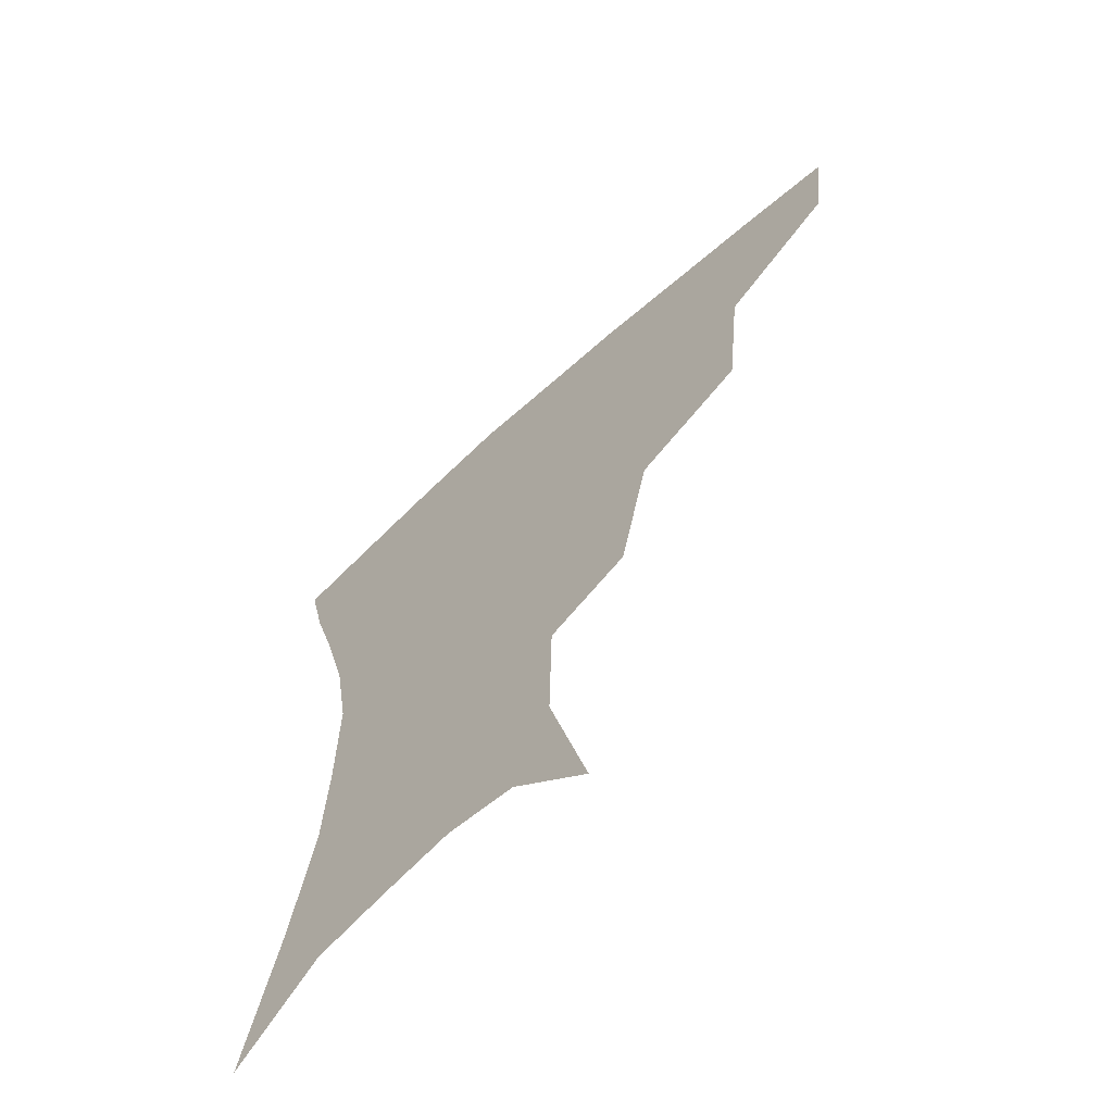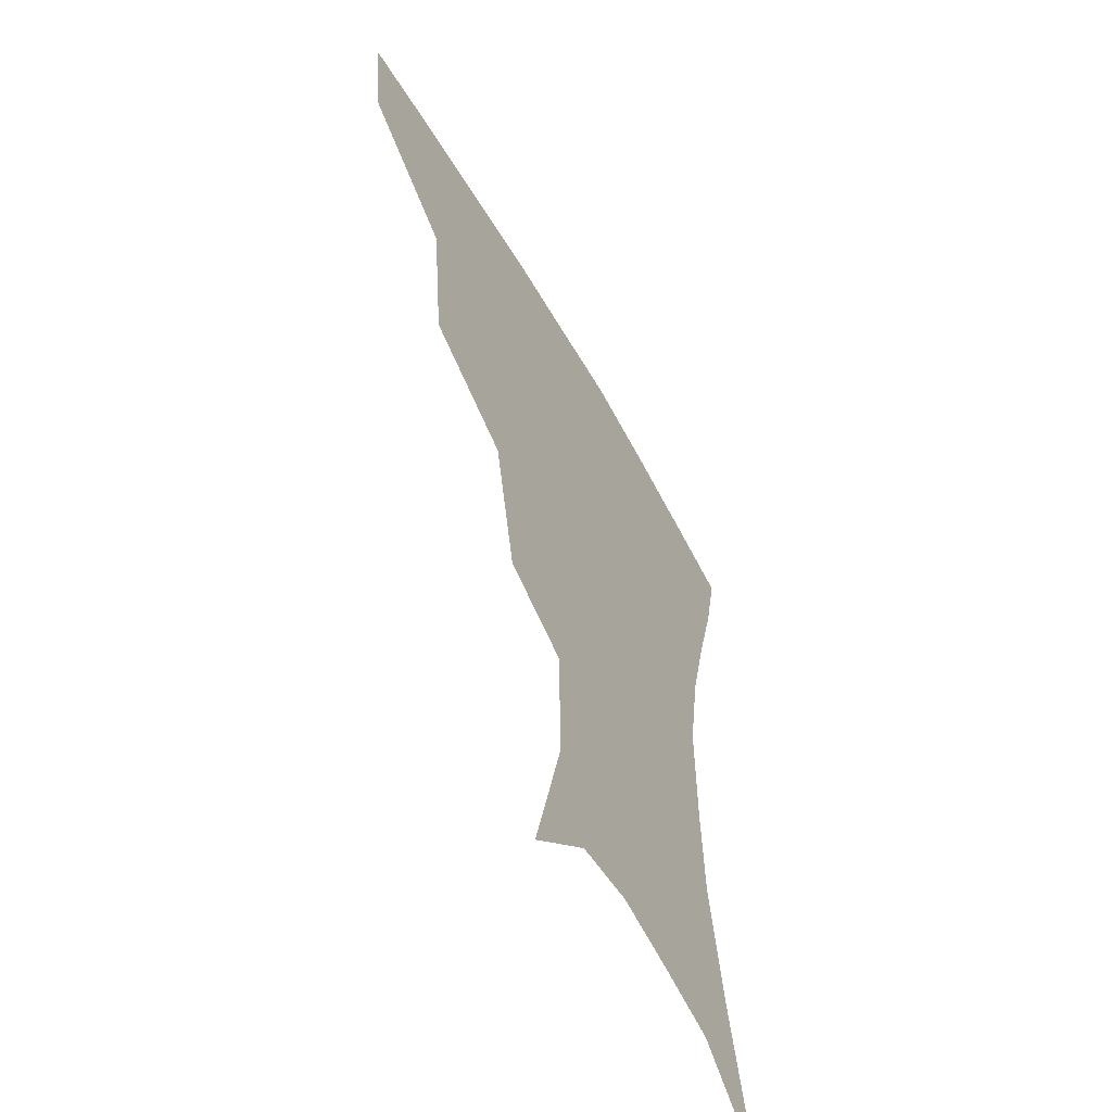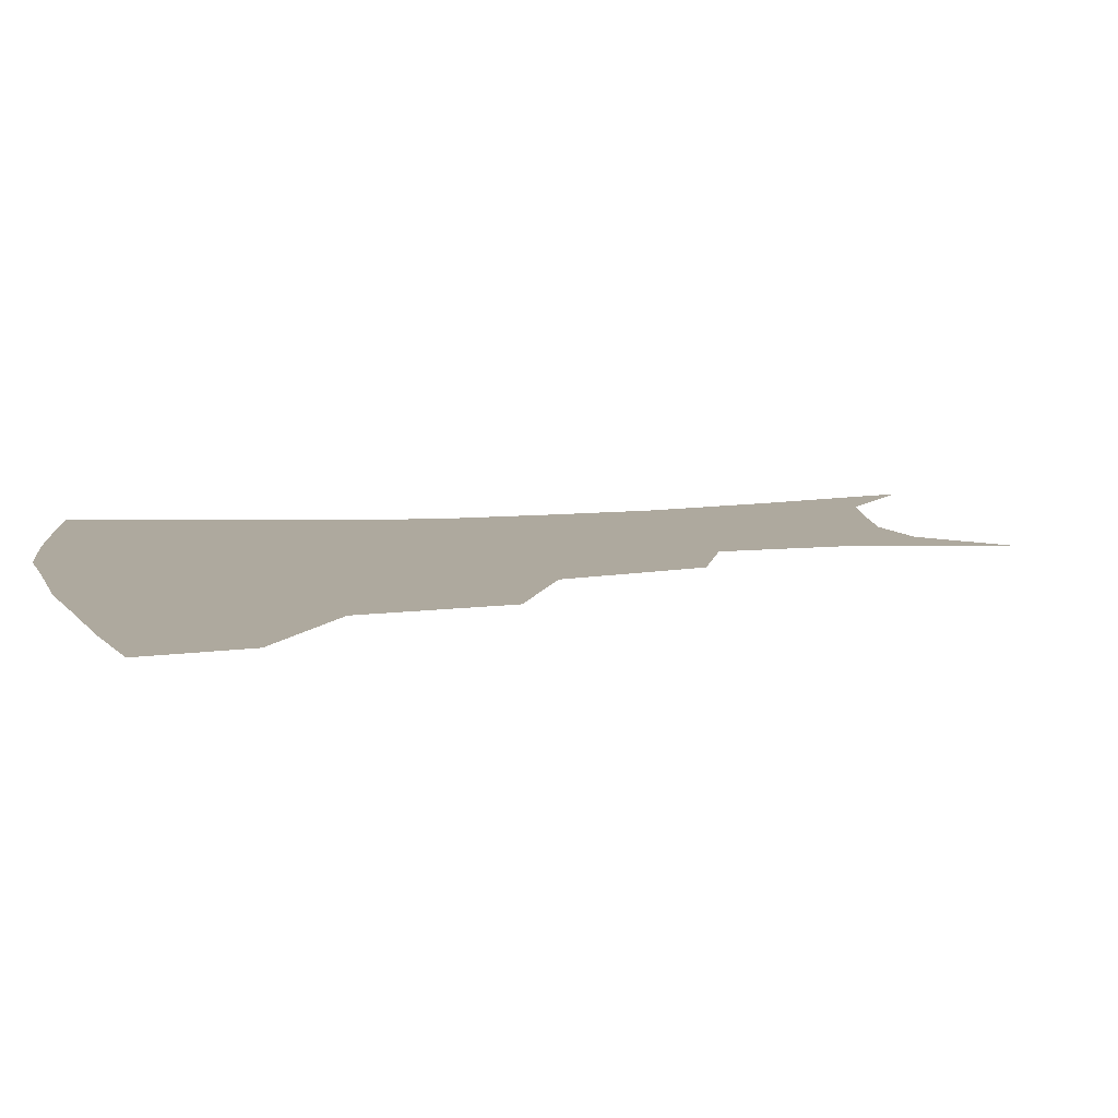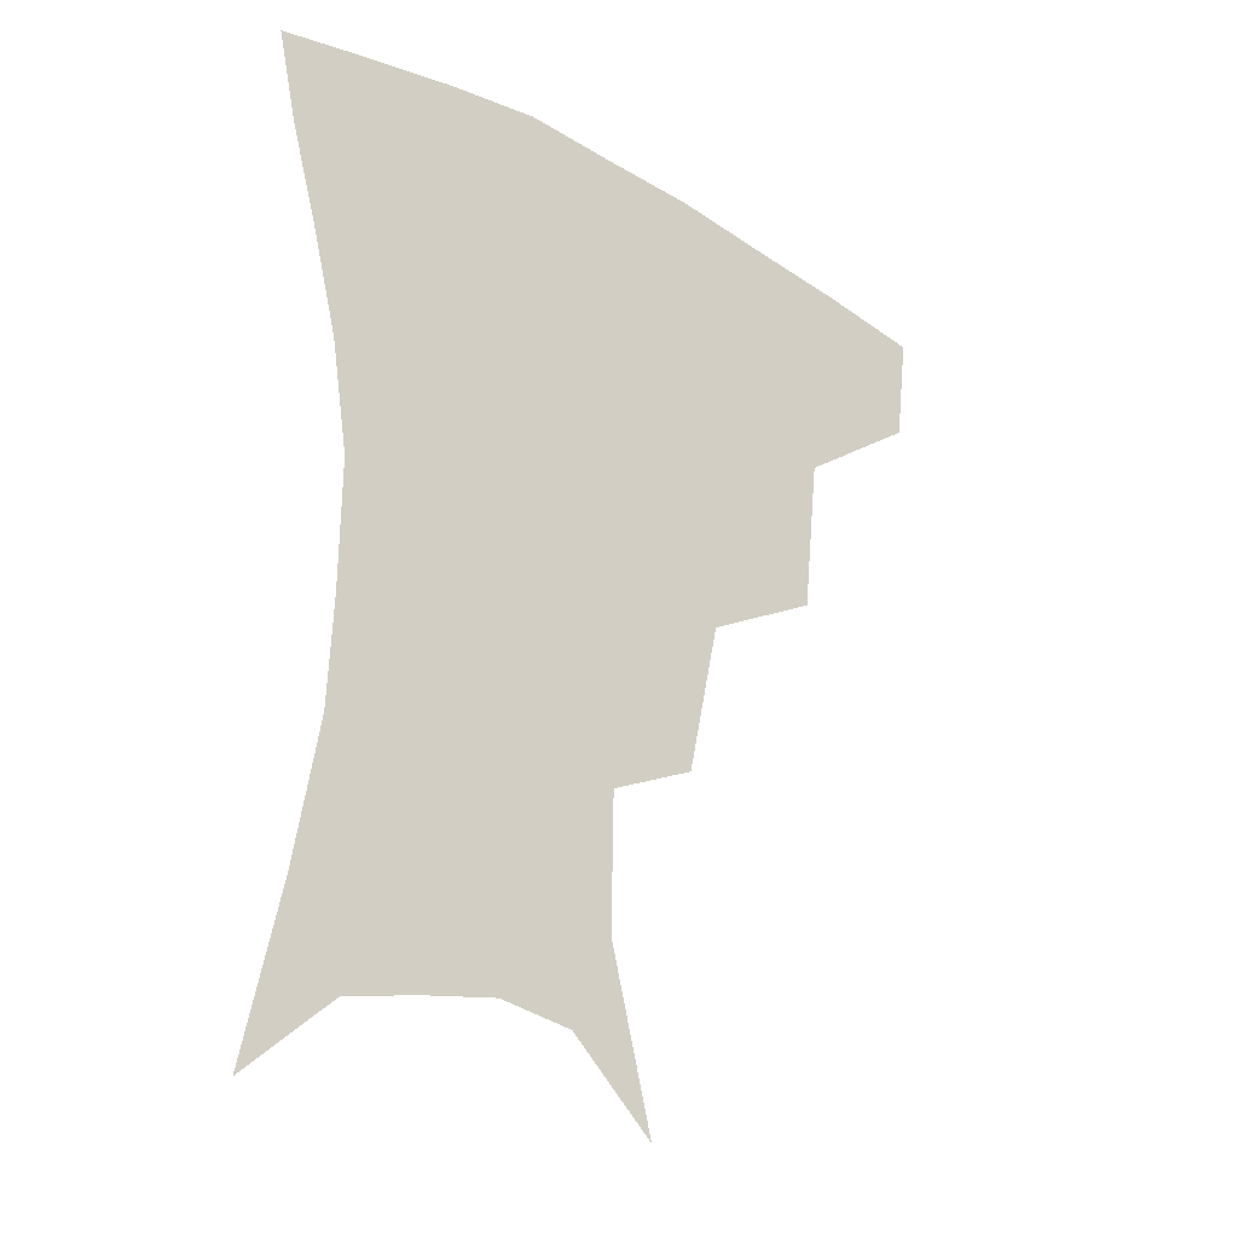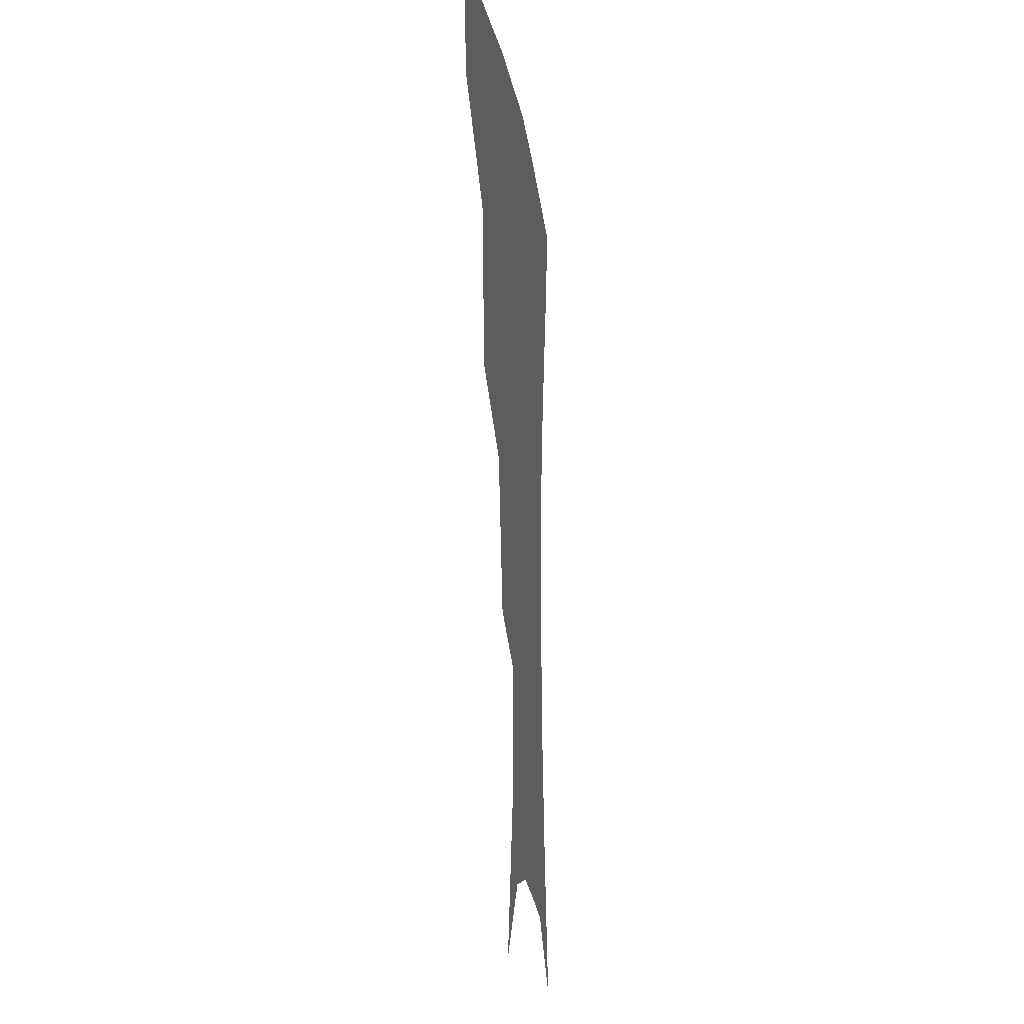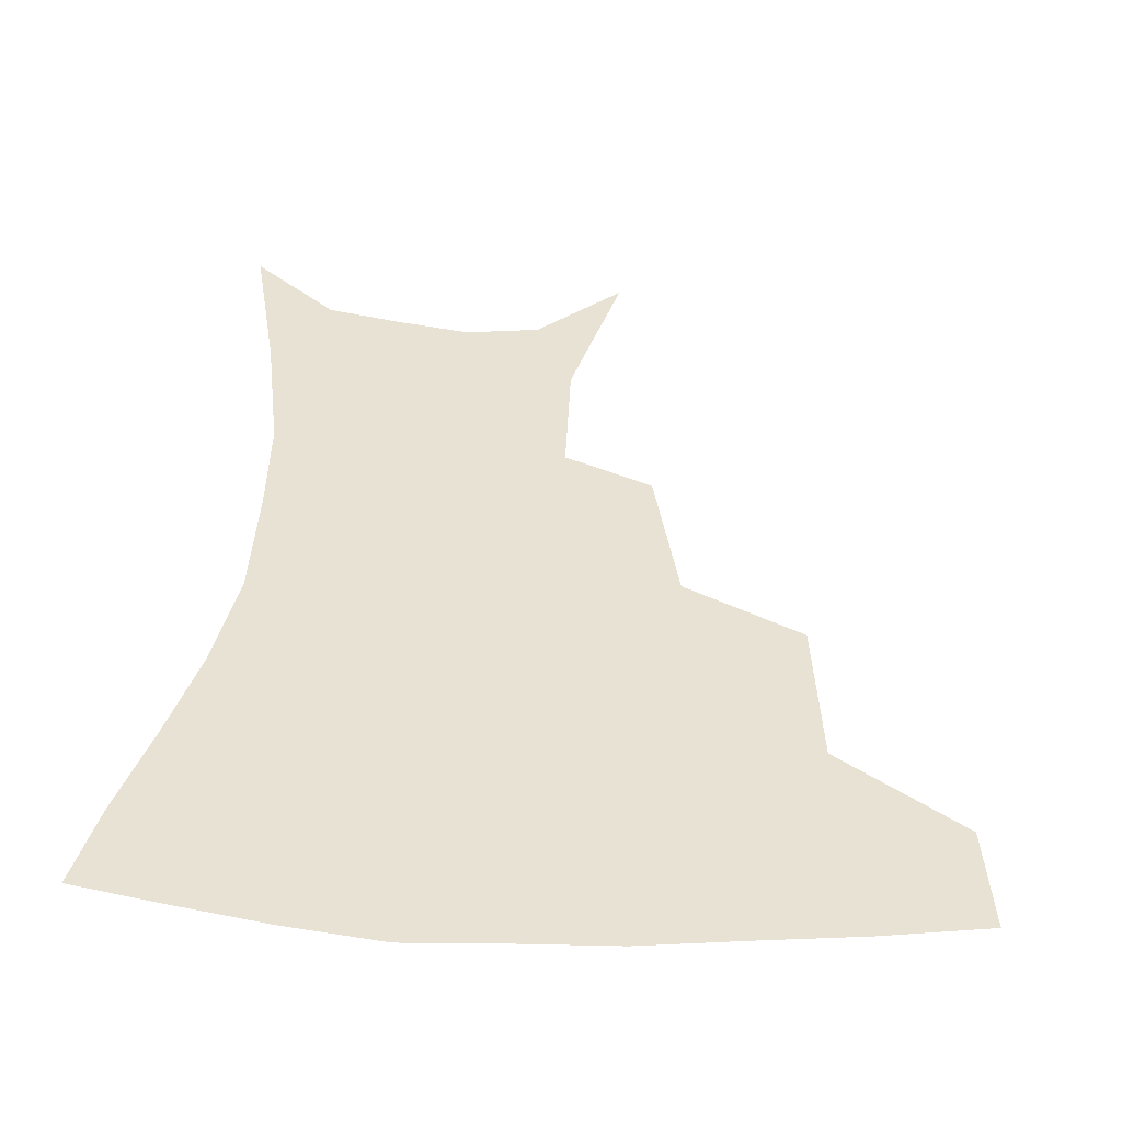
<metadata>
{"format":"obj","ext":"obj","renderer":"f3d","projection":"perspective","resolution":1024,"background":"white","views":[{"elev":-65.1,"azim":-137.4,"up":"+Y"},{"elev":-56.5,"azim":-61.2,"up":"+Y"},{"elev":9.0,"azim":-104.4,"up":"+Z"},{"elev":-27.1,"azim":139.1,"up":"+Y"},{"elev":-12.8,"azim":-83.4,"up":"+Y"},{"elev":39.8,"azim":-176.4,"up":"+Z"}]}
</metadata>
<code>
v 459.1 351.9 0
v 455.1 383.5 0
v 500.5 279.9 0
v 495.5 325.8 0
v 490.3 357.7 0
v 485.4 388.1 0
v 544.9 216.7 0
v 535.2 261.5 0
v 528.1 302 0
v 523.8 334.1 0
v 519.4 362.2 0
v 515.4 391.4 0
v 559.1 115.9 0
v 571.9 165.1 0
v 571.1 204.4 0
v 562.3 237.6 0
v 556.3 277 0
v 553.5 311.6 0
v 550.8 338.9 0
v 547.6 365.7 0
v 544.2 394.9 0
v 584 138.6 0
v 590 180.6 0
v 586.4 216.1 0
v 581.2 251 0
v 578.2 285.1 0
v 577.7 316.5 0
v 577 341.5 0
v 576.2 366.9 0
v 573.1 396 0
v 606.2 141.5 0
v 606.7 181.2 0
v 602.8 222.8 0
v 600.2 257 0
v 599.7 288.4 0
v 600.6 316.9 0
v 602.1 342.4 0
v 602.8 367.2 0
v 600.7 397.4 0
v 628.7 137 0
v 623.6 184.6 0
v 619.6 224.1 0
v 618.7 256.6 0
v 619.9 287.8 0
v 622.8 315.8 0
v 626 340.7 0
v 629.3 365.5 0
v 629.6 393.5 0
v 651 131.6 0
v 642.2 178.6 0
v 637.6 217.2 0
v 637.2 248.5 0
v 638.9 280.5 0
v 643.2 311.3 0
v 649 337.6 0
v 654.3 362.7 0
v 657.8 388.4 0
v 677.4 107.7 0
v 666.5 156.9 0
v 659.2 198.5 0
v 657.6 230.2 0
v 657.2 267.7 0
v 662.2 299.3 0
v 670 329.6 0
v 678.1 357.7 0
v 683.7 383.2 0
v 721 391 0
f 4 5 1
f 1 5 2
f 5 6 2
f 8 9 3
f 3 9 4
f 9 10 4
f 4 10 5
f 10 11 5
f 5 11 6
f 11 12 6
f 15 16 7
f 7 16 8
f 16 17 8
f 8 17 9
f 17 18 9
f 9 18 10
f 18 19 10
f 10 19 11
f 19 20 11
f 11 20 12
f 20 21 12
f 13 22 14
f 22 23 14
f 14 23 15
f 23 24 15
f 15 24 16
f 24 25 16
f 16 25 17
f 25 26 17
f 17 26 18
f 26 27 18
f 18 27 19
f 27 28 19
f 19 28 20
f 28 29 20
f 20 29 21
f 29 30 21
f 22 31 23
f 31 32 23
f 23 32 24
f 32 33 24
f 24 33 25
f 33 34 25
f 25 34 26
f 34 35 26
f 26 35 27
f 35 36 27
f 27 36 28
f 36 37 28
f 28 37 29
f 37 38 29
f 29 38 30
f 38 39 30
f 31 40 32
f 40 41 32
f 32 41 33
f 41 42 33
f 33 42 34
f 42 43 34
f 34 43 35
f 43 44 35
f 35 44 36
f 44 45 36
f 36 45 37
f 45 46 37
f 37 46 38
f 46 47 38
f 38 47 39
f 47 48 39
f 40 49 41
f 49 50 41
f 41 50 42
f 50 51 42
f 42 51 43
f 51 52 43
f 43 52 44
f 52 53 44
f 44 53 45
f 53 54 45
f 45 54 46
f 54 55 46
f 46 55 47
f 55 56 47
f 47 56 48
f 56 57 48
f 49 58 50
f 58 59 50
f 50 59 51
f 59 60 51
f 51 60 52
f 60 61 52
f 52 61 53
f 61 62 53
f 53 62 54
f 62 63 54
f 54 63 55
f 63 64 55
f 55 64 56
f 64 65 56
f 56 65 57
f 65 66 57

</code>
